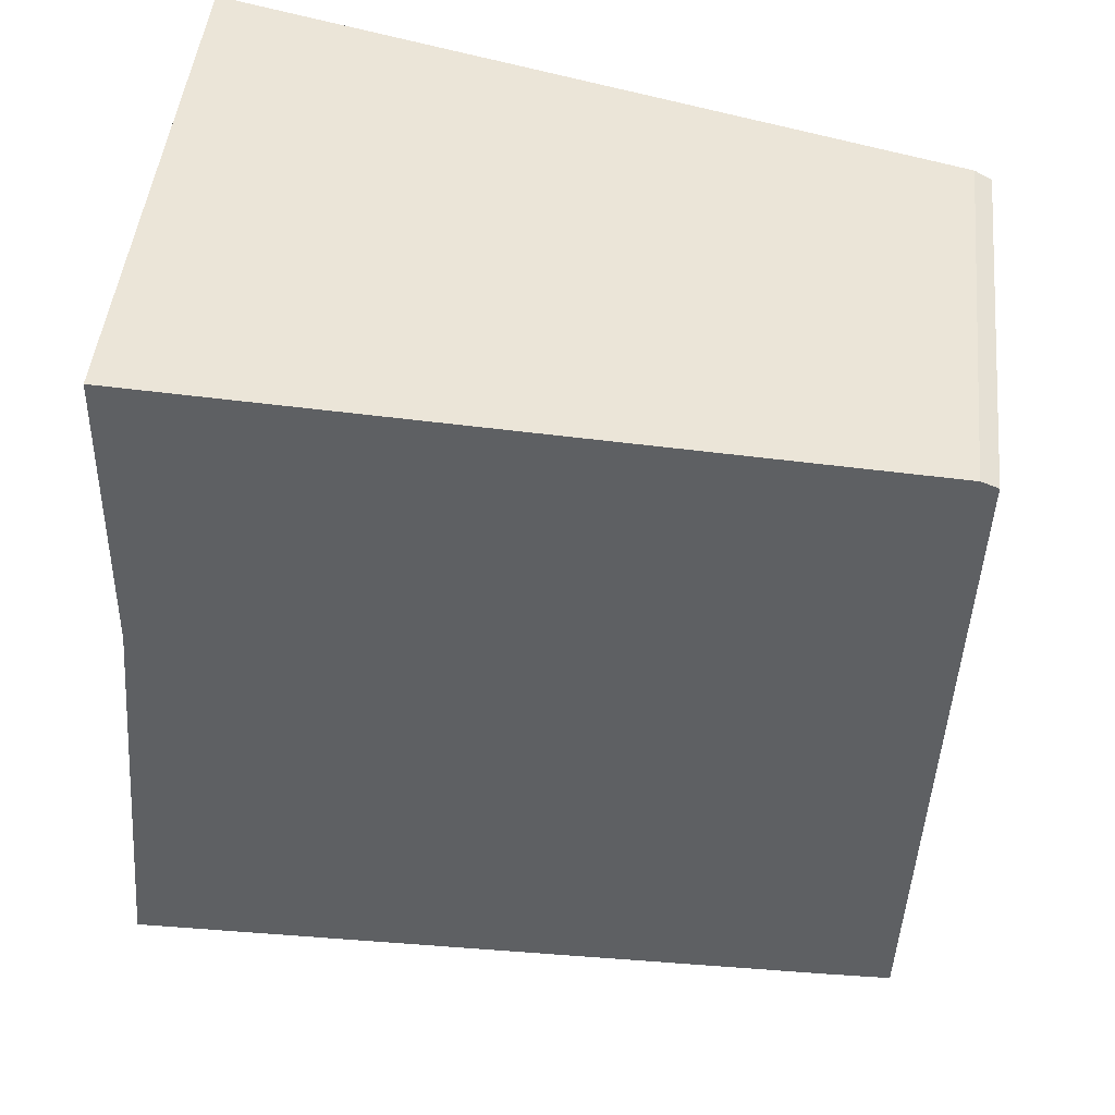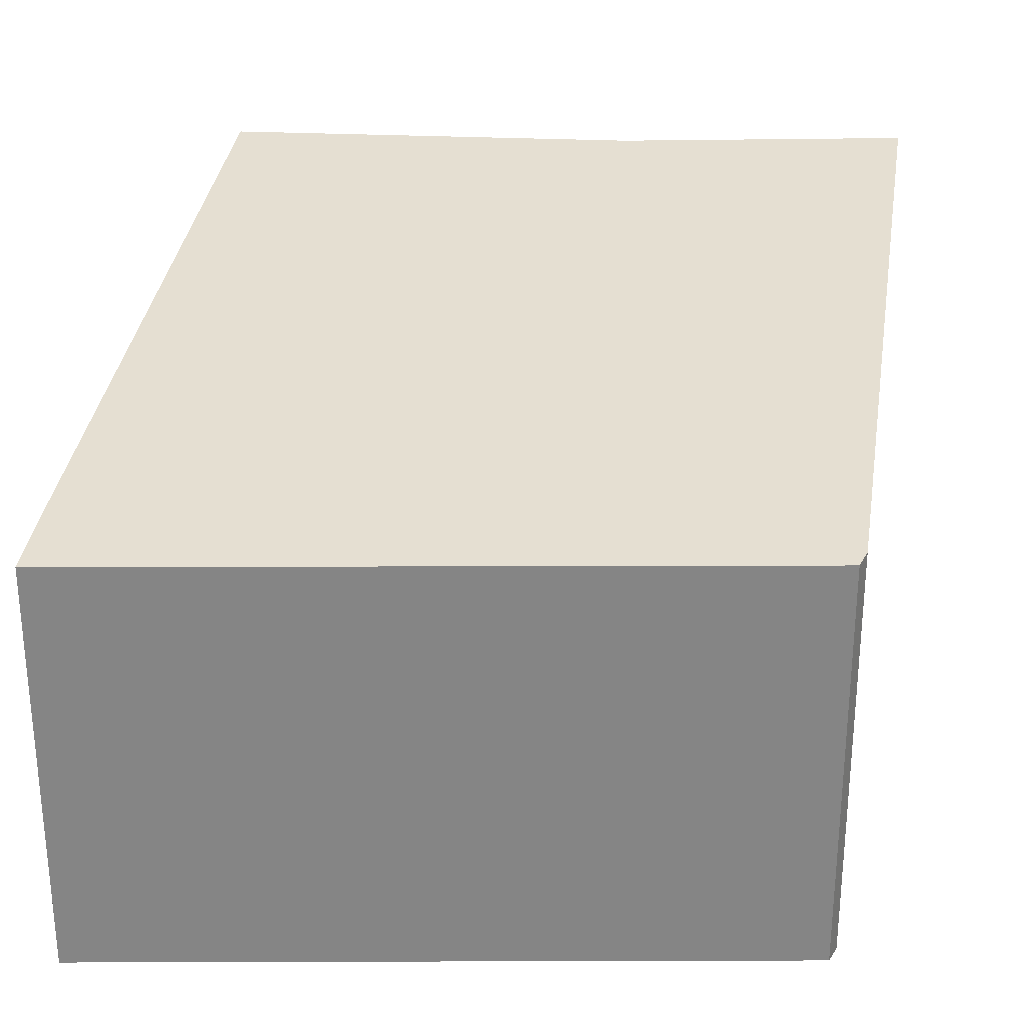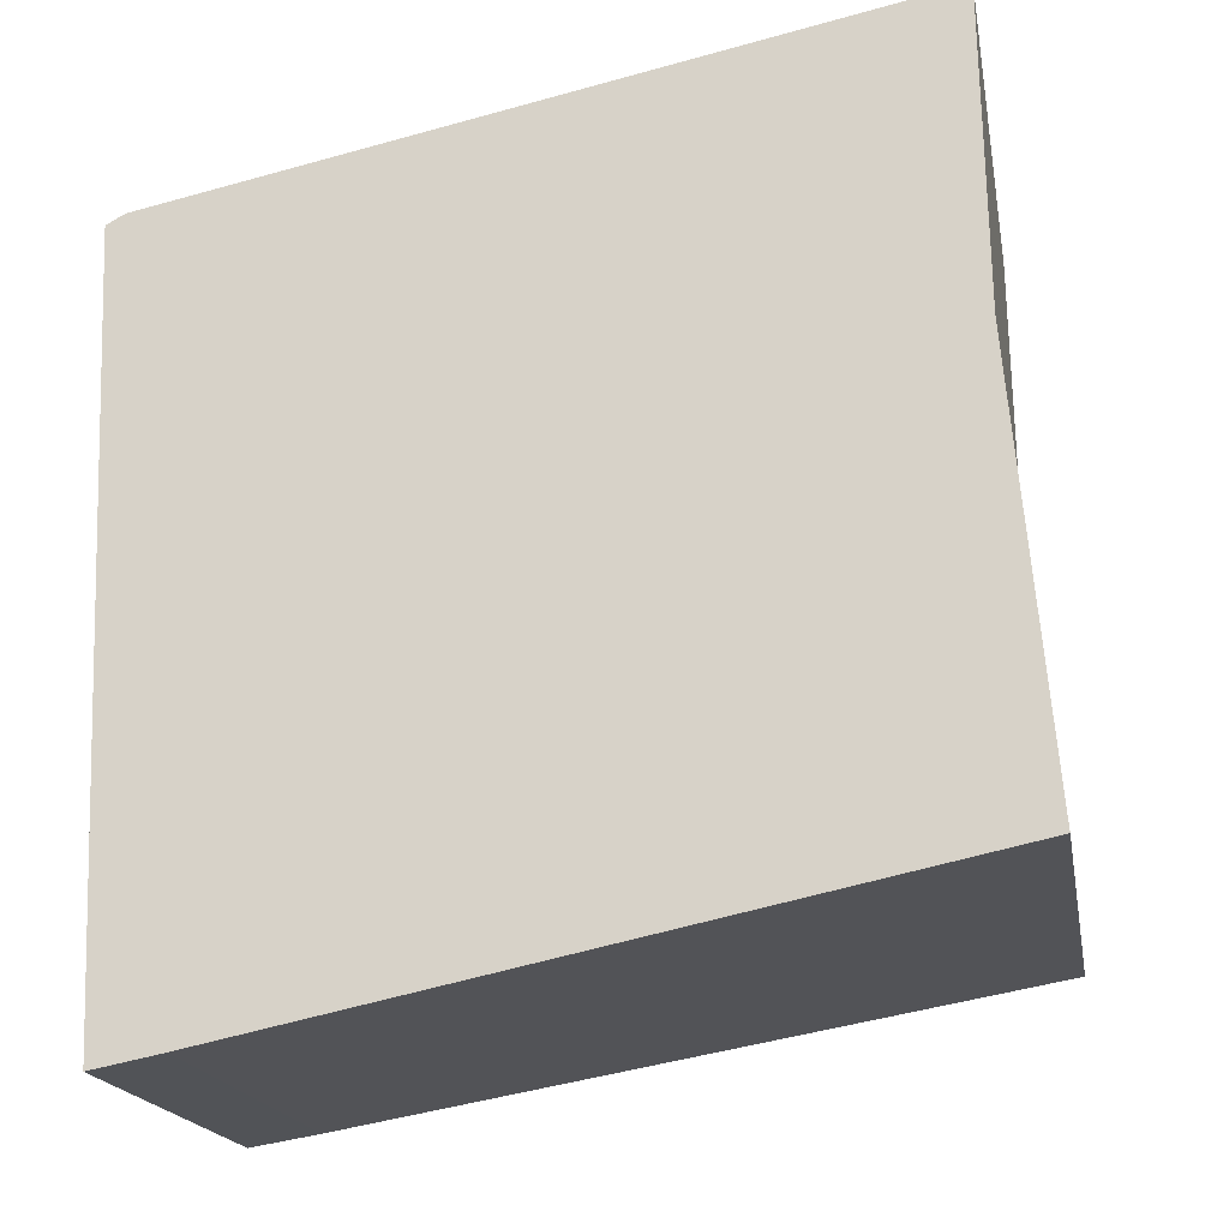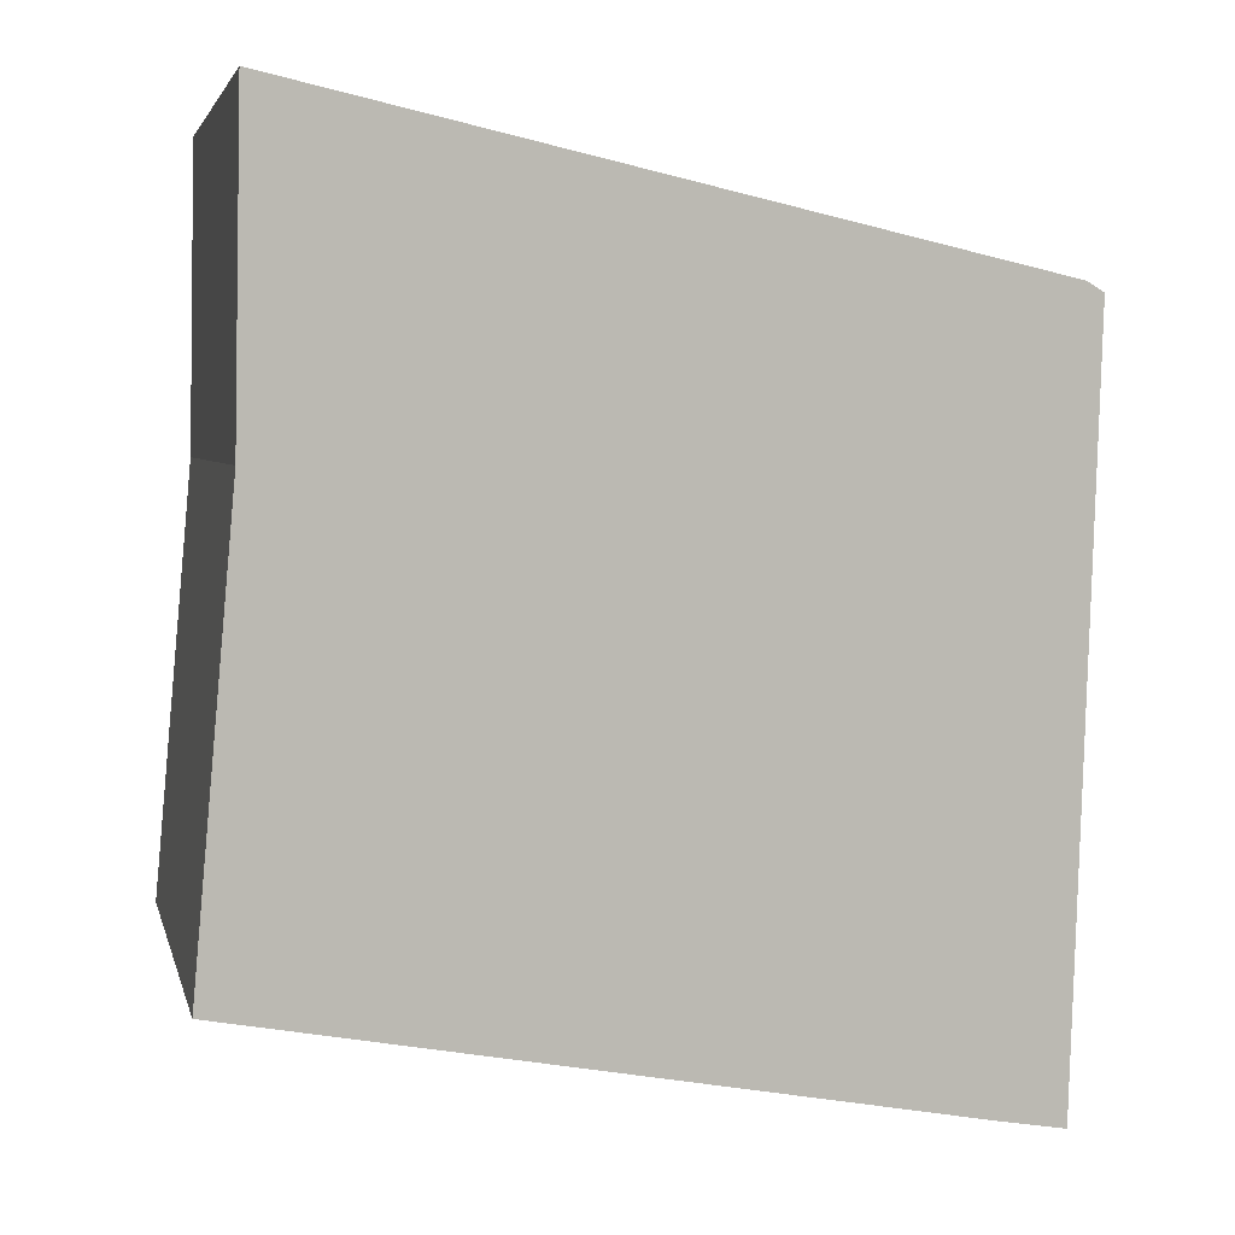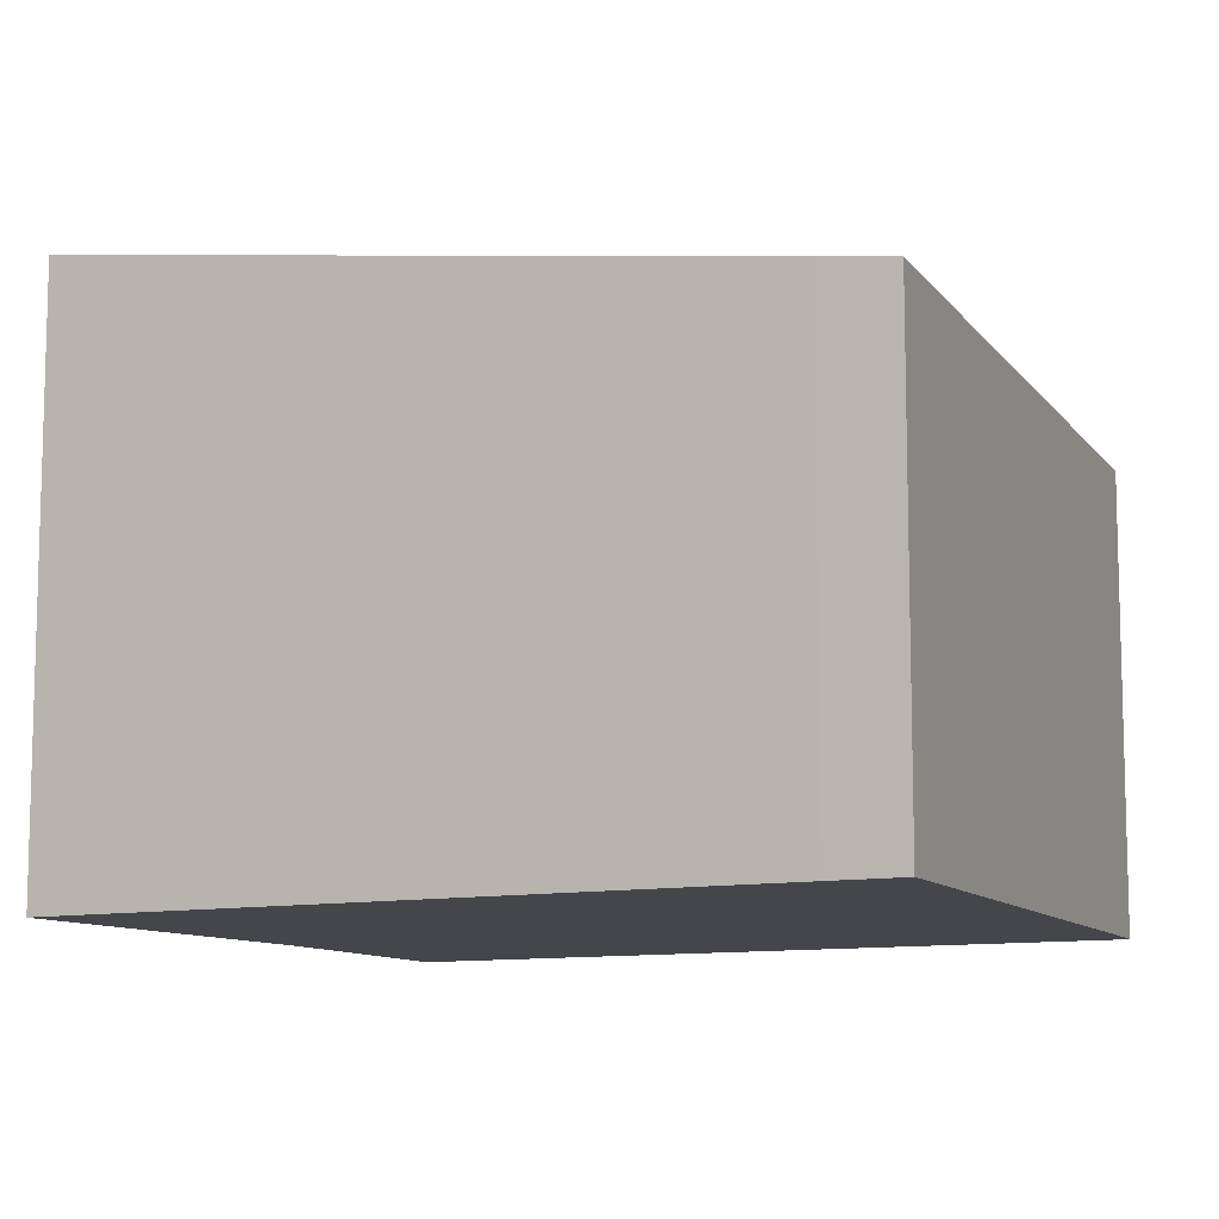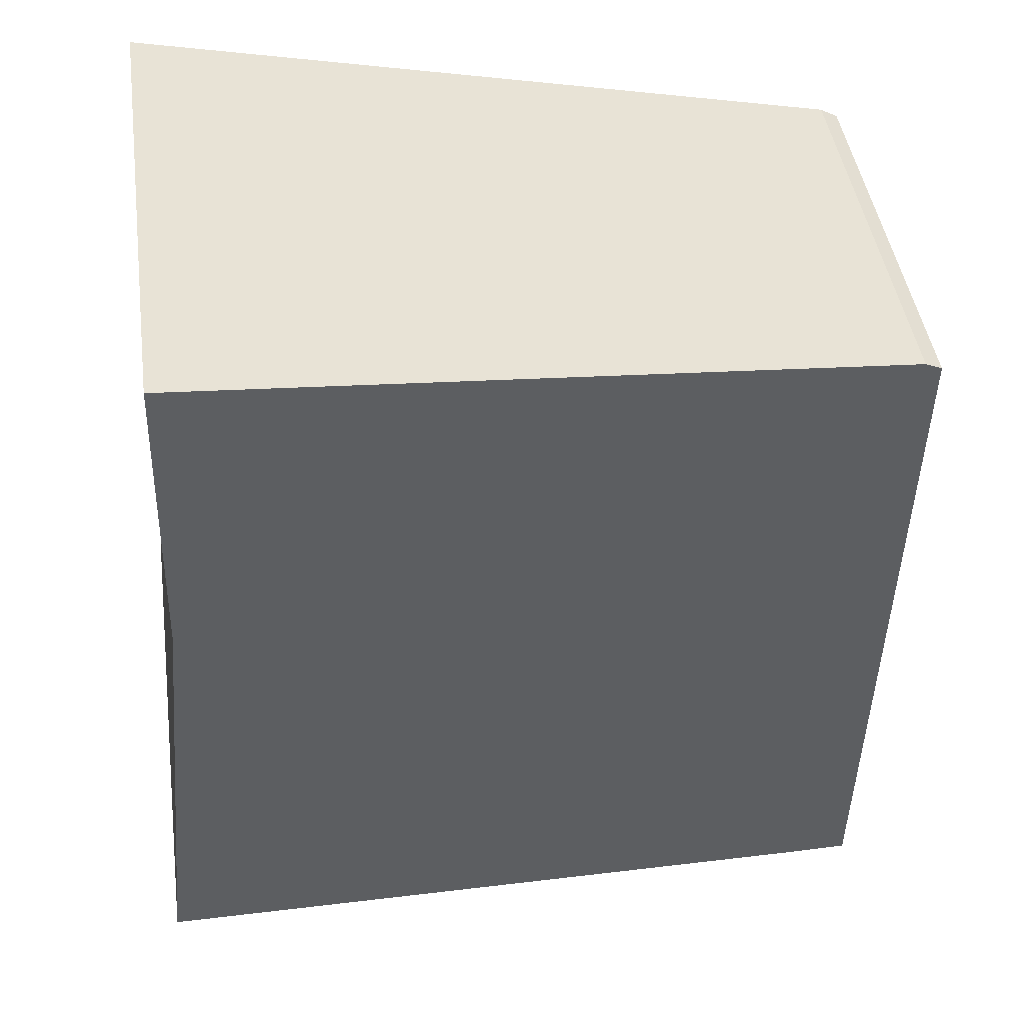
<metadata>
{"format":"obj","ext":"obj","renderer":"f3d","projection":"perspective","resolution":1024,"background":"white","views":[{"elev":46.0,"azim":-174.2,"up":"+Z"},{"elev":28.3,"azim":-92.3,"up":"+Y"},{"elev":-18.6,"azim":10.1,"up":"+Z"},{"elev":3.9,"azim":167.9,"up":"+Z"},{"elev":-9.9,"azim":-160.9,"up":"+Y"},{"elev":43.7,"azim":172.1,"up":"+Z"}]}
</metadata>
<code>
v  0 2.537 1.553e-16
v  0.55 2.6 -4.223
v  0.154 2.537 -4.299
v  4.669 3.254 -3.376
v  4.448 3.233 -0.853
v  4.415 3.238 0.938
v  0.106 2.554 0.058
v  4.415 -5.744e-17 0.938
v  4.448 5.223e-17 -0.853
v  4.669 2.067e-16 -3.376
v  0.55 2.586e-16 -4.223
v  0.154 2.632e-16 -4.299
v  0 0 0
v  0.106 -3.551e-18 0.058
g defaultobject
f 1 2 3
f 2 1 4
f 4 1 5
f 5 1 6
f 6 1 7
f 8 5 6
f 5 8 9
f 5 10 4
f 10 5 9
f 10 2 4
f 2 10 11
f 2 11 3
f 3 11 12
f 12 1 3
f 1 12 13
f 7 8 6
f 8 7 14
f 1 14 7
f 14 1 13
f 11 13 12
f 13 11 10
f 13 10 14
f 14 10 9
f 14 9 8

</code>
